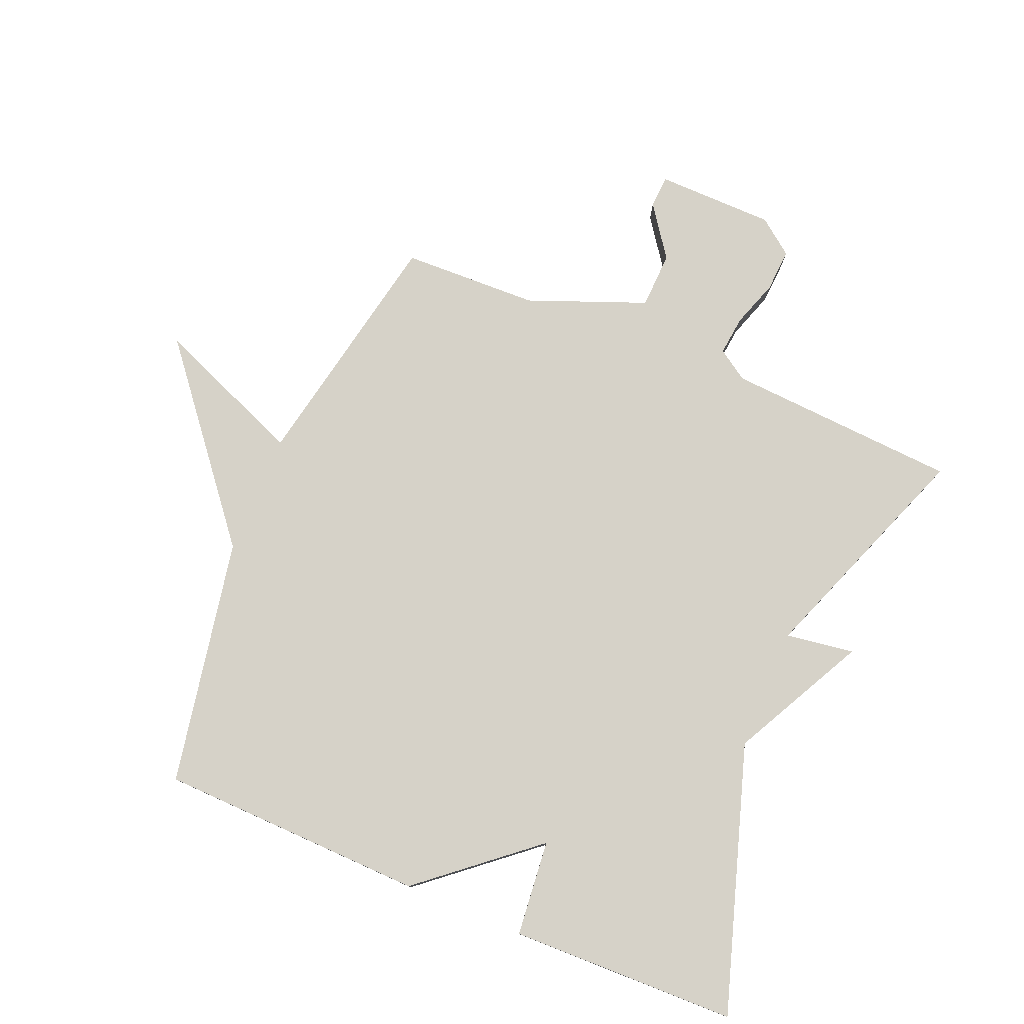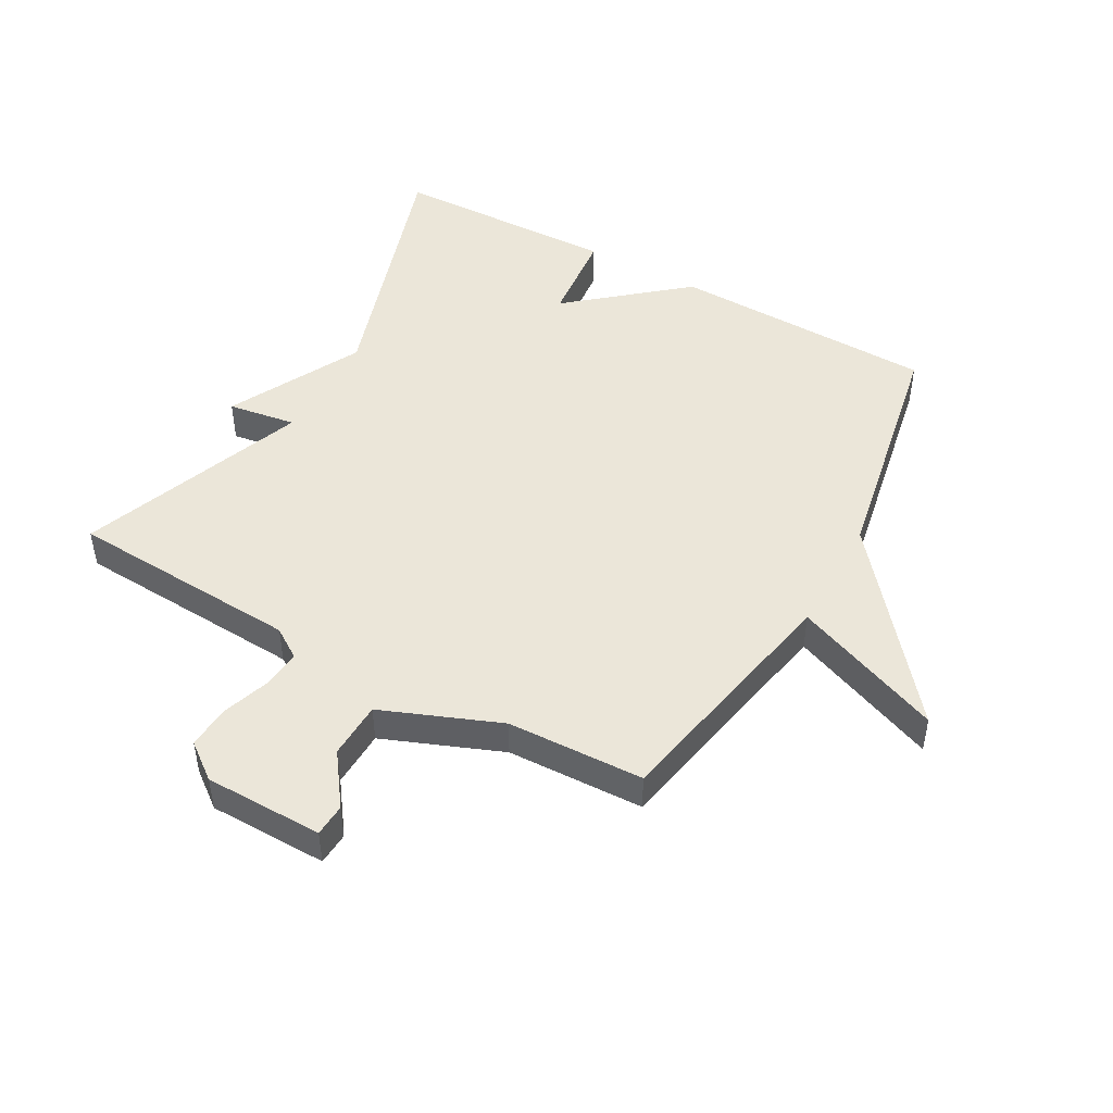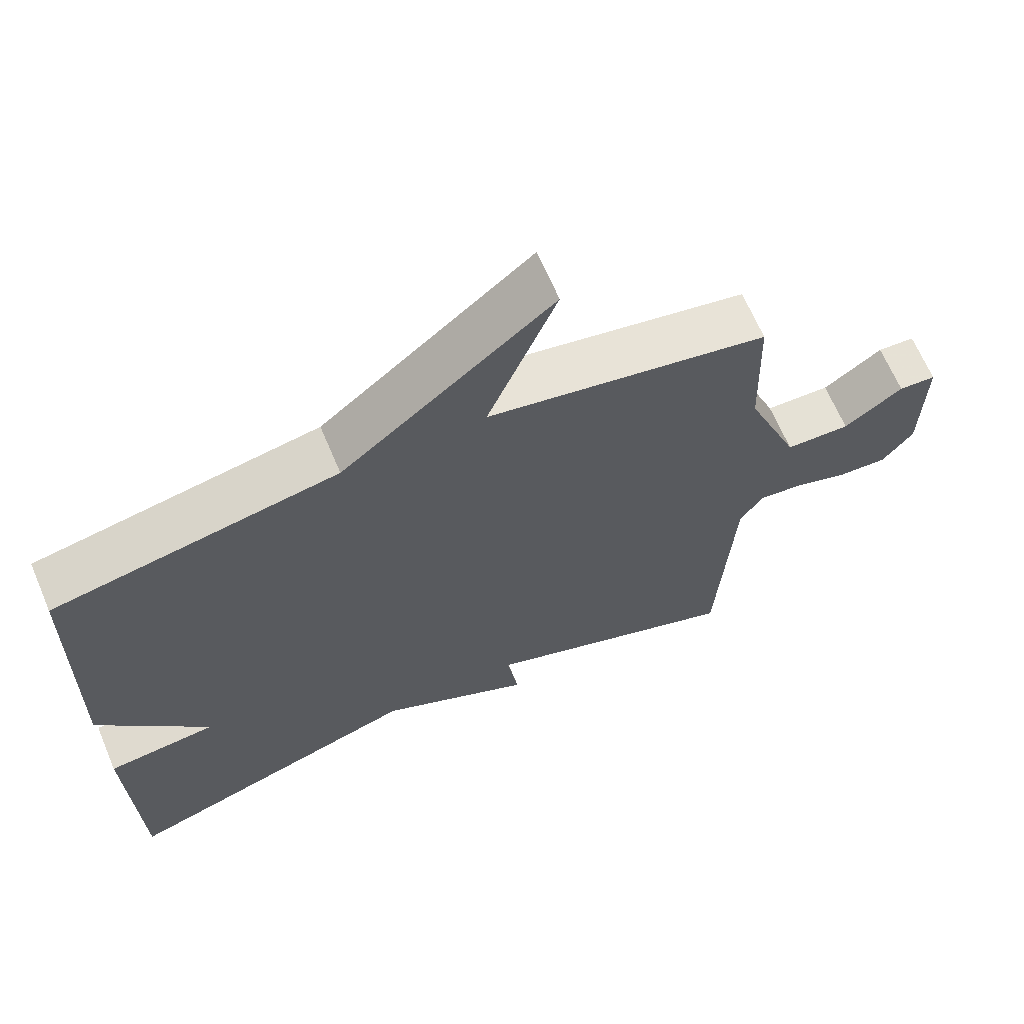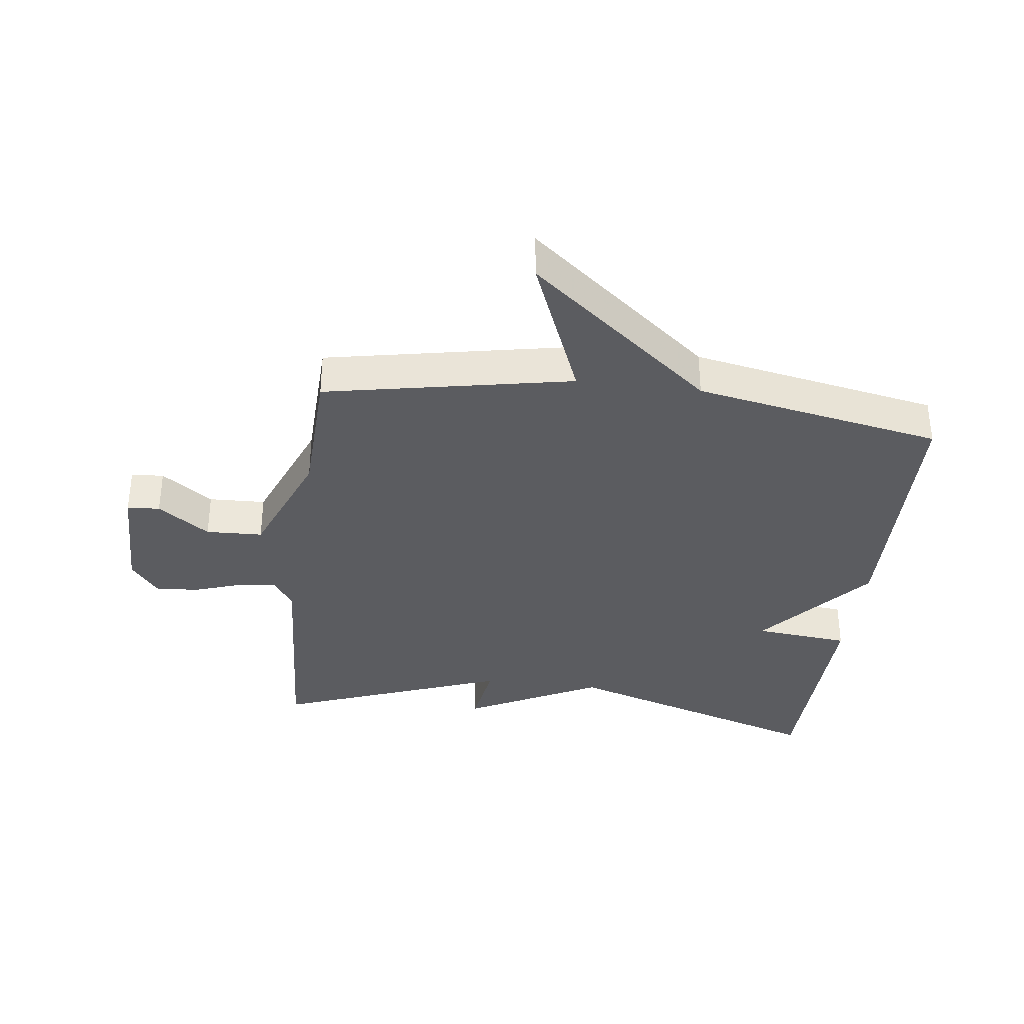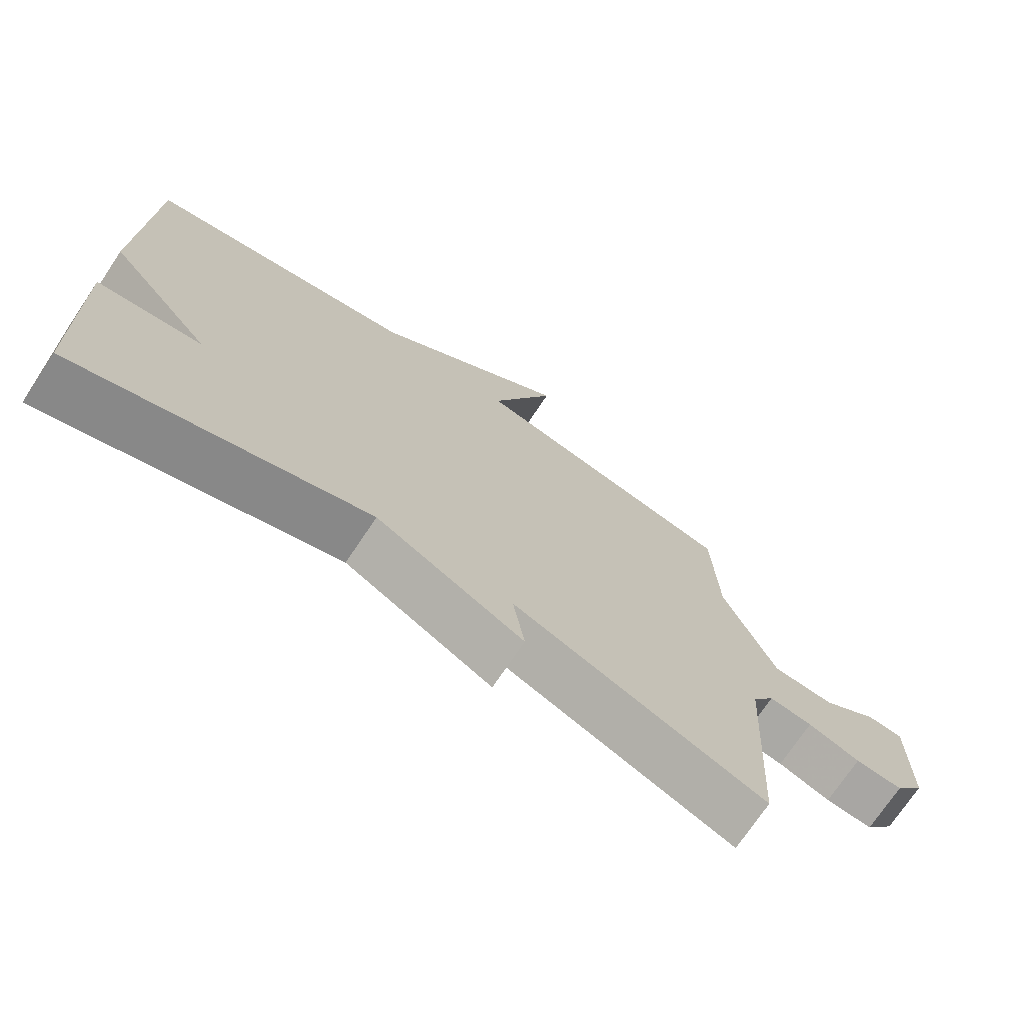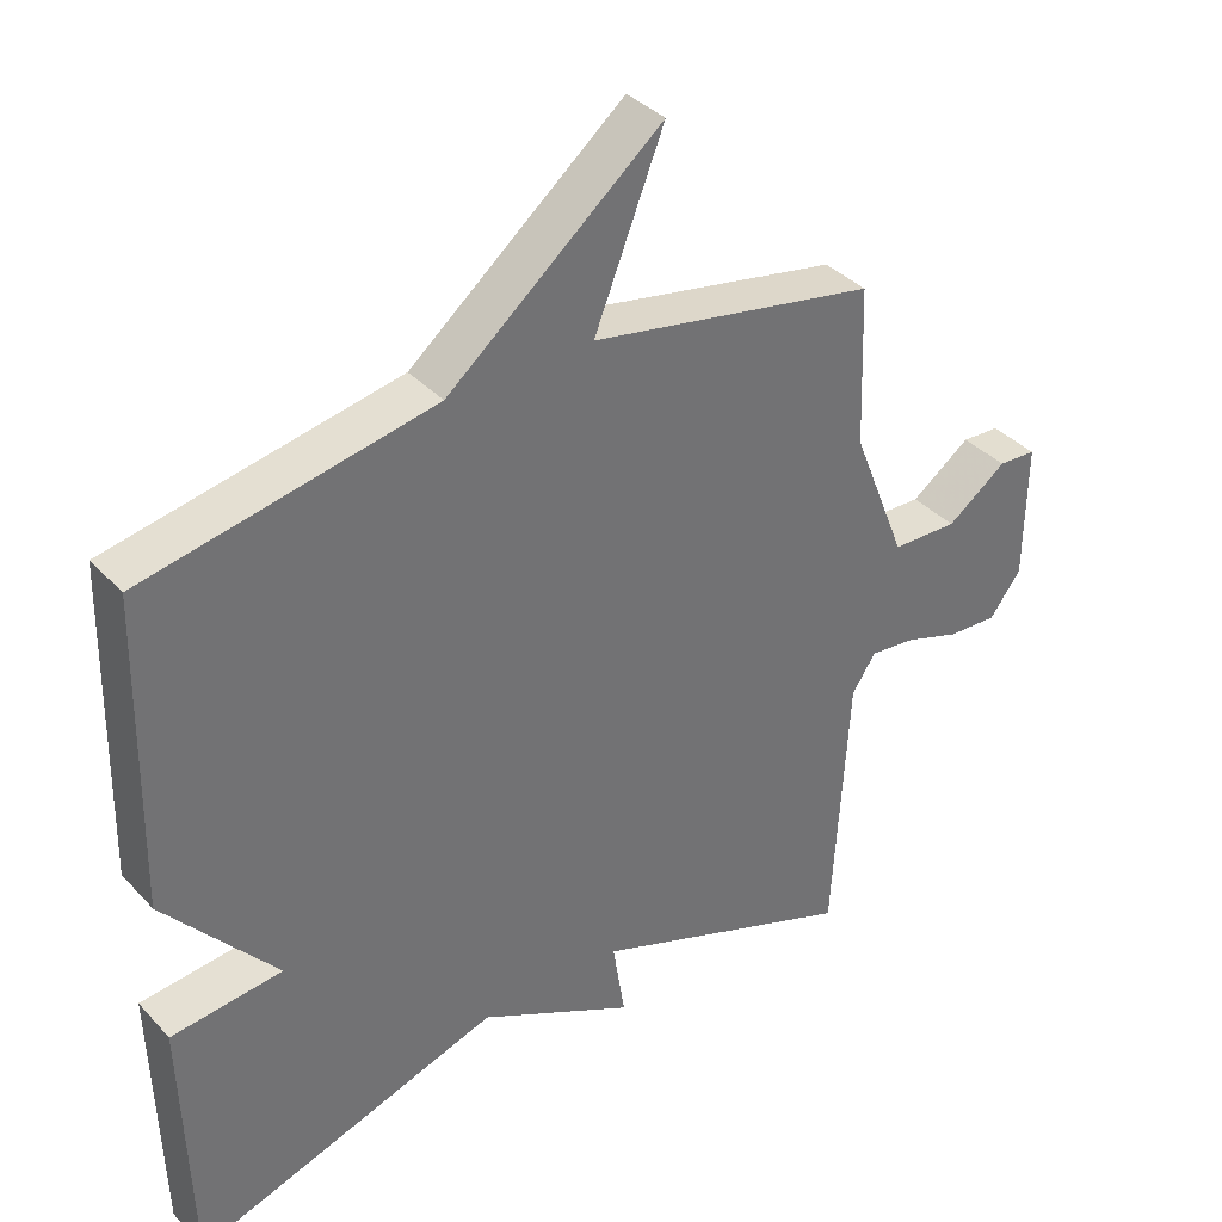
<metadata>
{"format":"obj","ext":"obj","renderer":"f3d","projection":"perspective","resolution":1024,"background":"white","views":[{"elev":78.2,"azim":112.9,"up":"+Y"},{"elev":47.4,"azim":-60.8,"up":"+Y"},{"elev":66.2,"azim":157.0,"up":"+Z"},{"elev":-35.2,"azim":-7.1,"up":"+Y"},{"elev":-73.0,"azim":146.2,"up":"+Z"},{"elev":37.0,"azim":143.0,"up":"+Z"}]}
</metadata>
<code>
v -0.5 0.07 -0.5
v -0.522 0.07 -0.122
v -0.555 0.07 -0.072
v -0.619 0.07 -0.079
v -0.696 0.07 -0.105
v -0.766 0.07 -0.109
v -0.81 0.07 -0.051
v -0.812 0.07 0.141
v -0.759 0.07 0.144
v -0.676 0.07 0.084
v -0.584 0.07 0.087
v -0.508 0.07 0.278
v -0.5 0.07 0.5
v -0.101 0.07 0.577
v -0.198 0.07 0.82
v 0.099 0.07 0.577
v 0.5 0.07 0.5
v 0.51 0.07 0.068
v 0.355 0.07 -0.116
v 0.51 0.07 -0.132
v 0.5 0.07 -0.5
v 0.071 0.07 -0.361
v -0.146 0.07 -0.472
v -0.129 0.07 -0.361
v -0.5 0 -0.5
v -0.522 0 -0.122
v -0.555 0 -0.072
v -0.619 0 -0.079
v -0.696 0 -0.105
v -0.766 0 -0.109
v -0.81 0 -0.051
v -0.812 0 0.141
v -0.759 0 0.144
v -0.676 0 0.084
v -0.584 0 0.087
v -0.508 0 0.278
v -0.5 0 0.5
v -0.101 0 0.577
v -0.198 0 0.82
v 0.099 0 0.577
v 0.5 0 0.5
v 0.51 0 0.068
v 0.355 0 -0.116
v 0.51 0 -0.132
v 0.5 0 -0.5
v 0.071 0 -0.361
v -0.146 0 -0.472
v -0.129 0 -0.361
f 22 23 24
f 19 20 21 22
f 19 22 24
f 18 19 24
f 17 18 24
f 16 17 24
f 14 15 16
f 24 1 2
f 16 24 2
f 14 16 2
f 13 14 2
f 12 13 2
f 8 9 10
f 7 8 10
f 6 7 10
f 5 6 10
f 4 5 10
f 3 4 10 11
f 2 3 11 12
f 48 47 46
f 46 45 44 43
f 48 46 43
f 48 43 42
f 48 42 41
f 48 41 40
f 40 39 38
f 26 25 48
f 26 48 40
f 26 40 38
f 26 38 37
f 26 37 36
f 34 33 32
f 34 32 31
f 34 31 30
f 34 30 29
f 34 29 28
f 35 34 28 27
f 36 35 27 26
f 1 25 26 2
f 2 26 27 3
f 3 27 28 4
f 4 28 29 5
f 5 29 30 6
f 6 30 31 7
f 7 31 32 8
f 8 32 33 9
f 9 33 34 10
f 10 34 35 11
f 11 35 36 12
f 12 36 37 13
f 13 37 38 14
f 14 38 39 15
f 15 39 40 16
f 16 40 41 17
f 17 41 42 18
f 18 42 43 19
f 19 43 44 20
f 20 44 45 21
f 21 45 46 22
f 22 46 47 23
f 23 47 48 24
f 24 48 25 1

</code>
